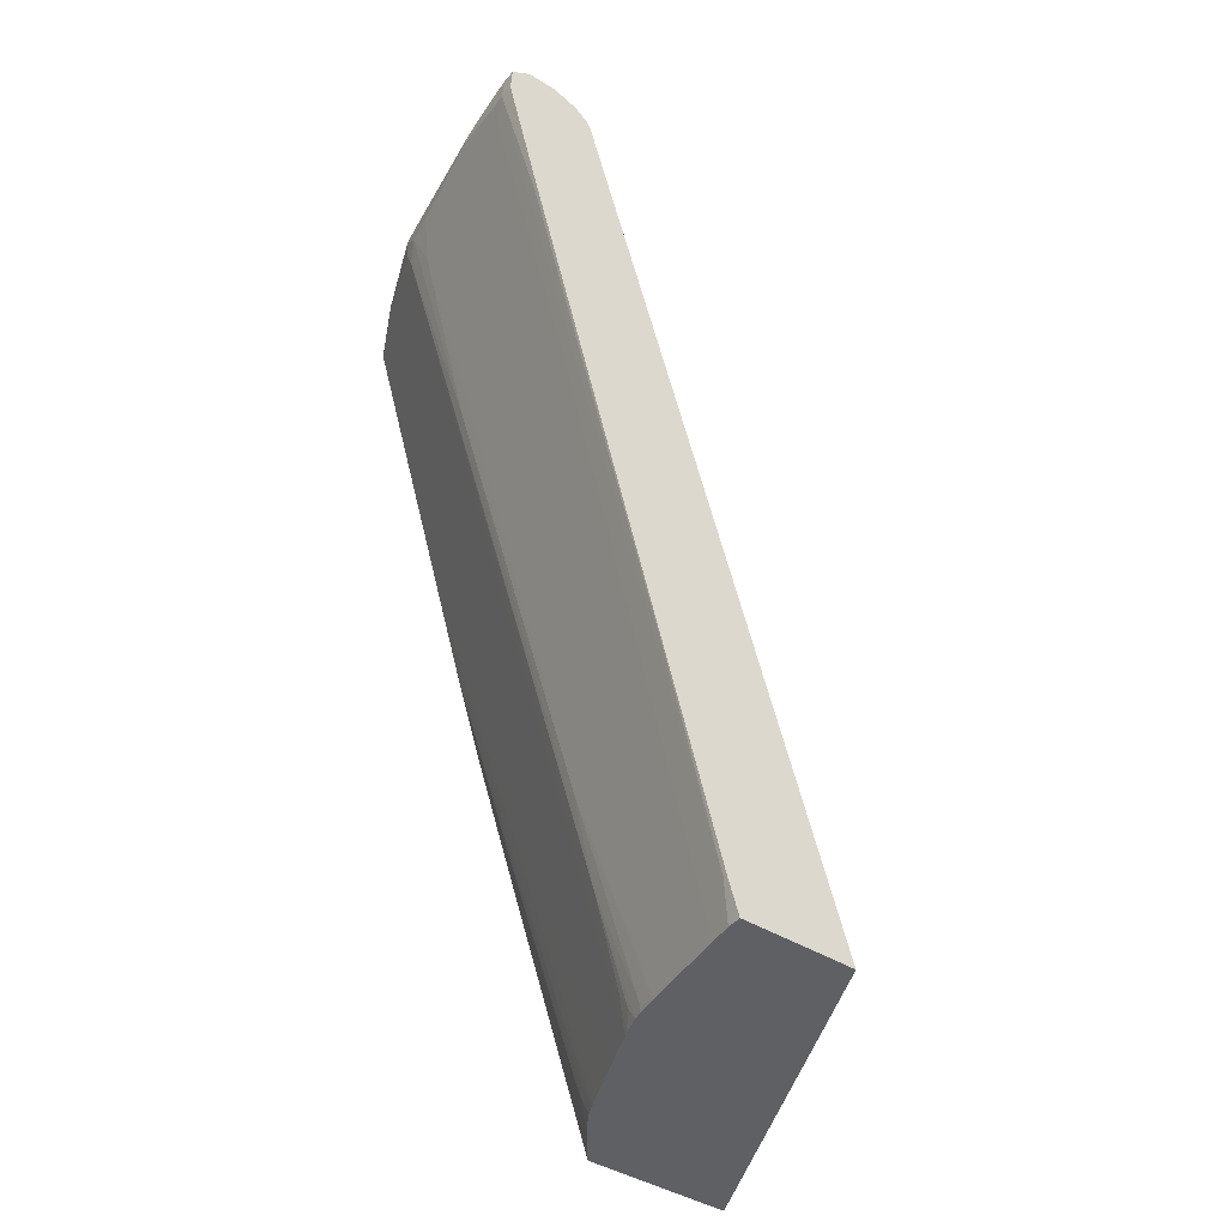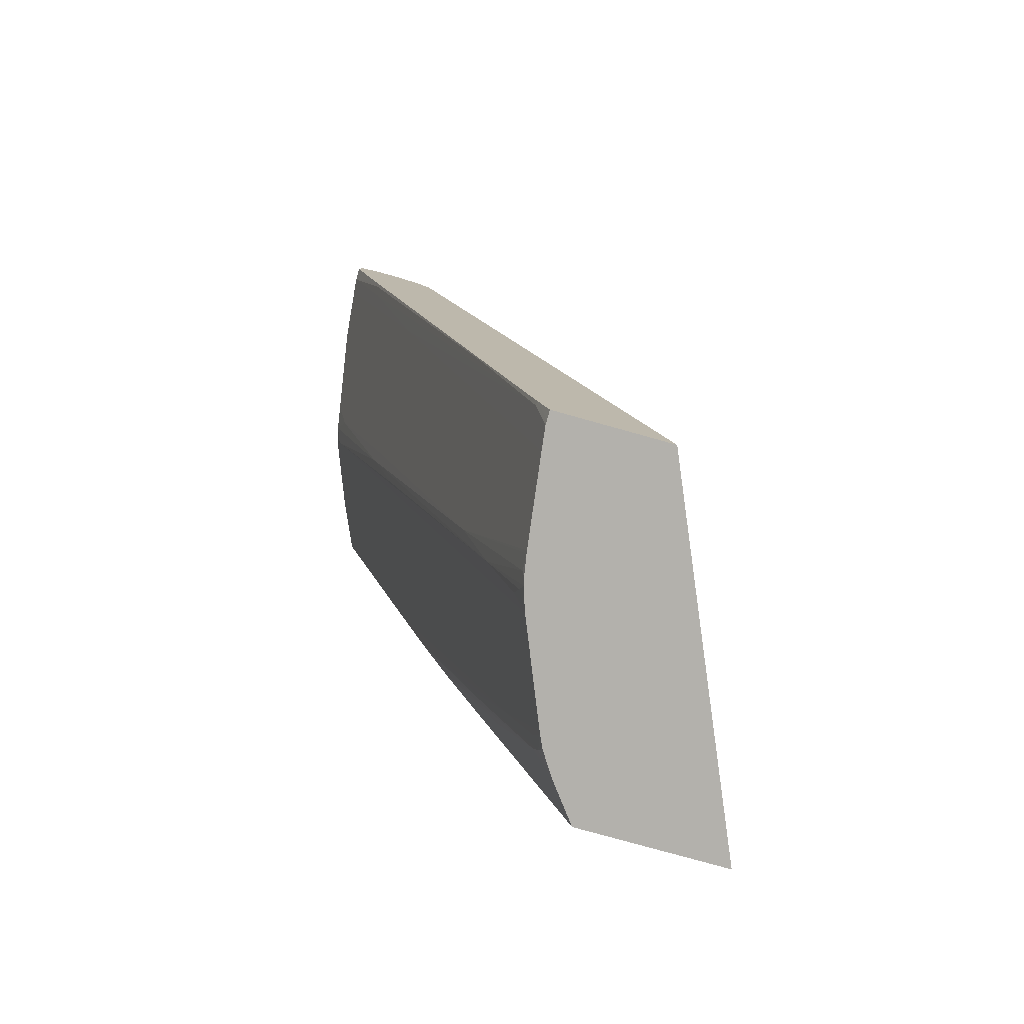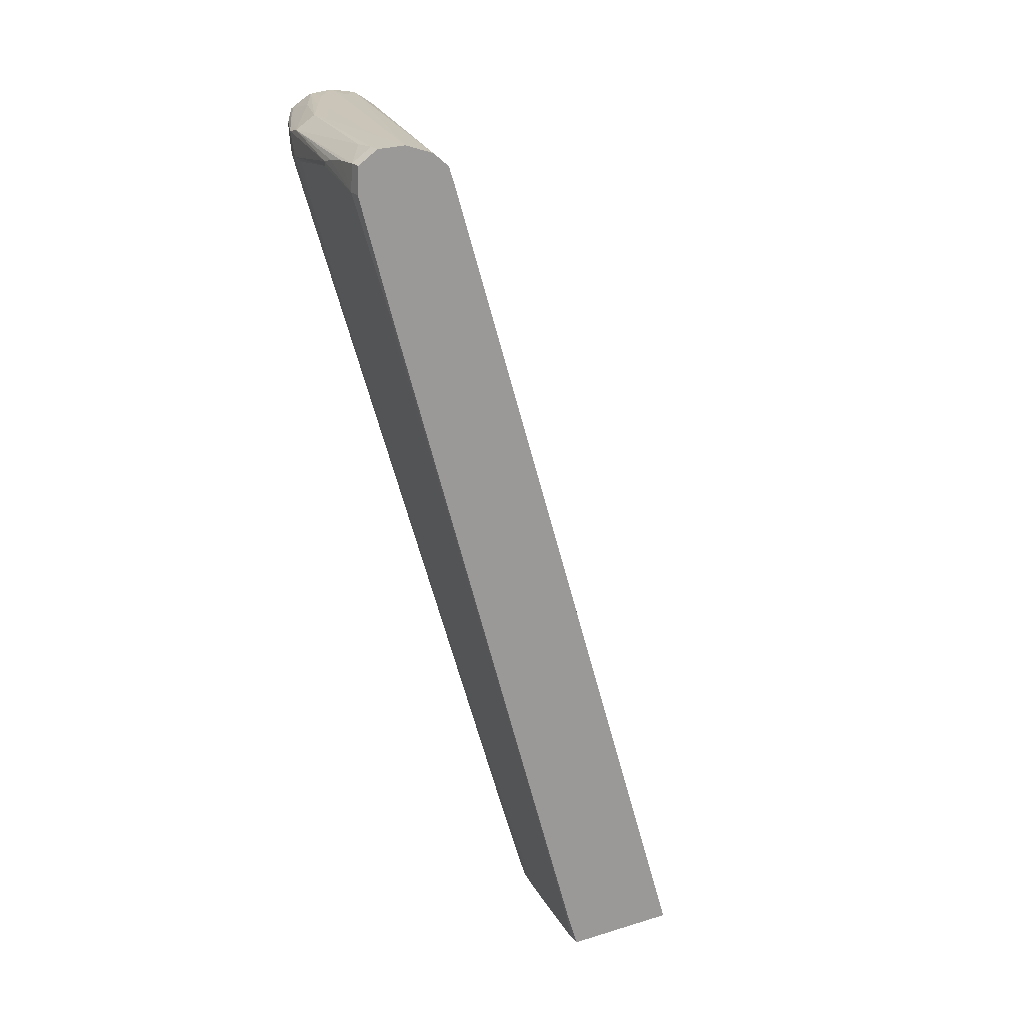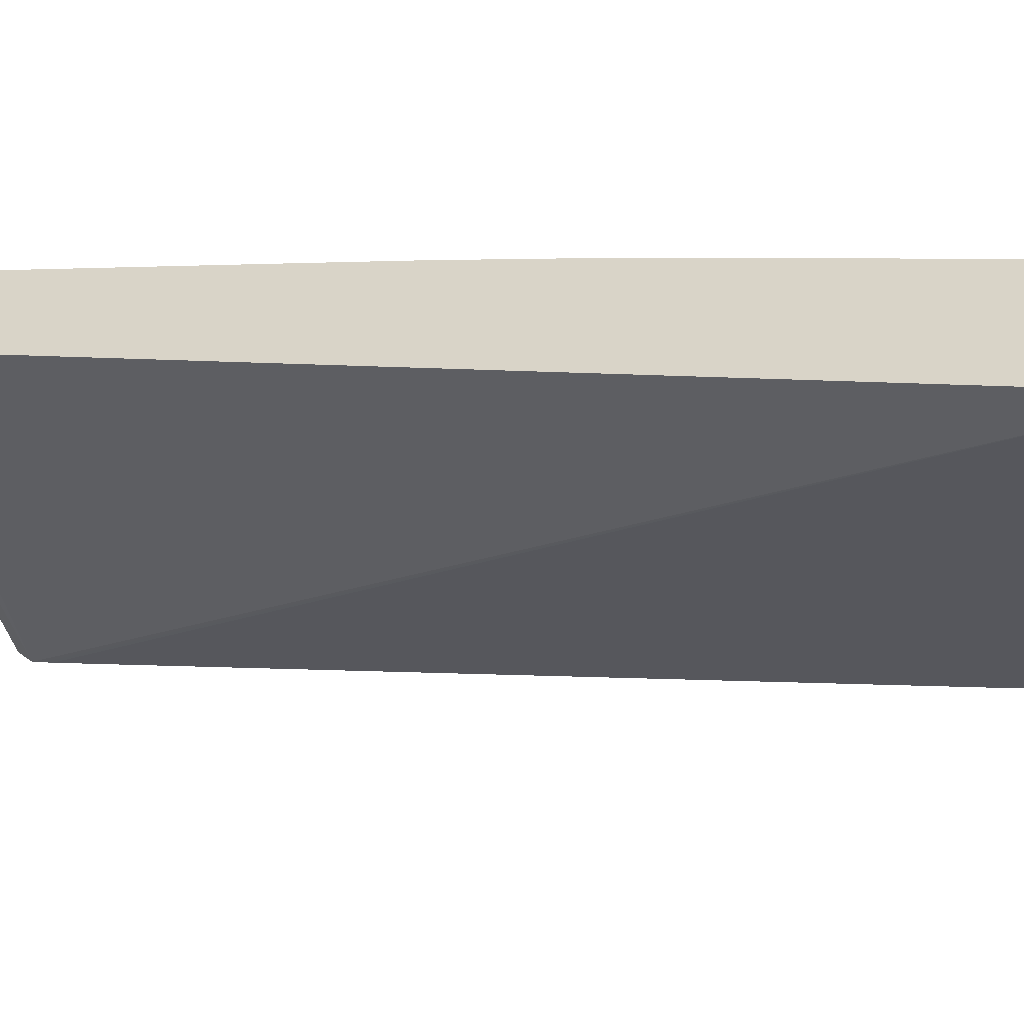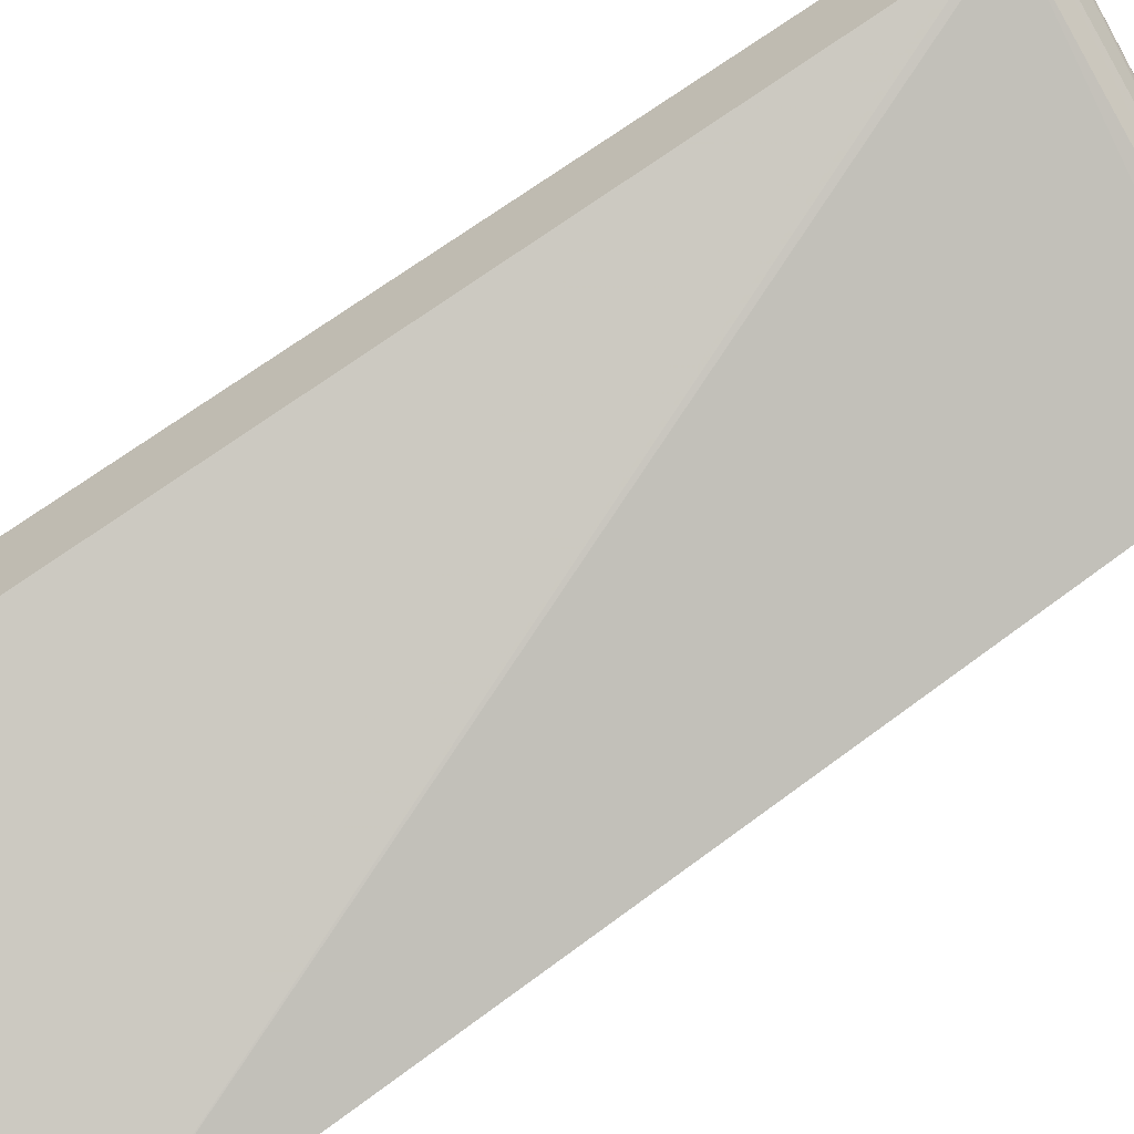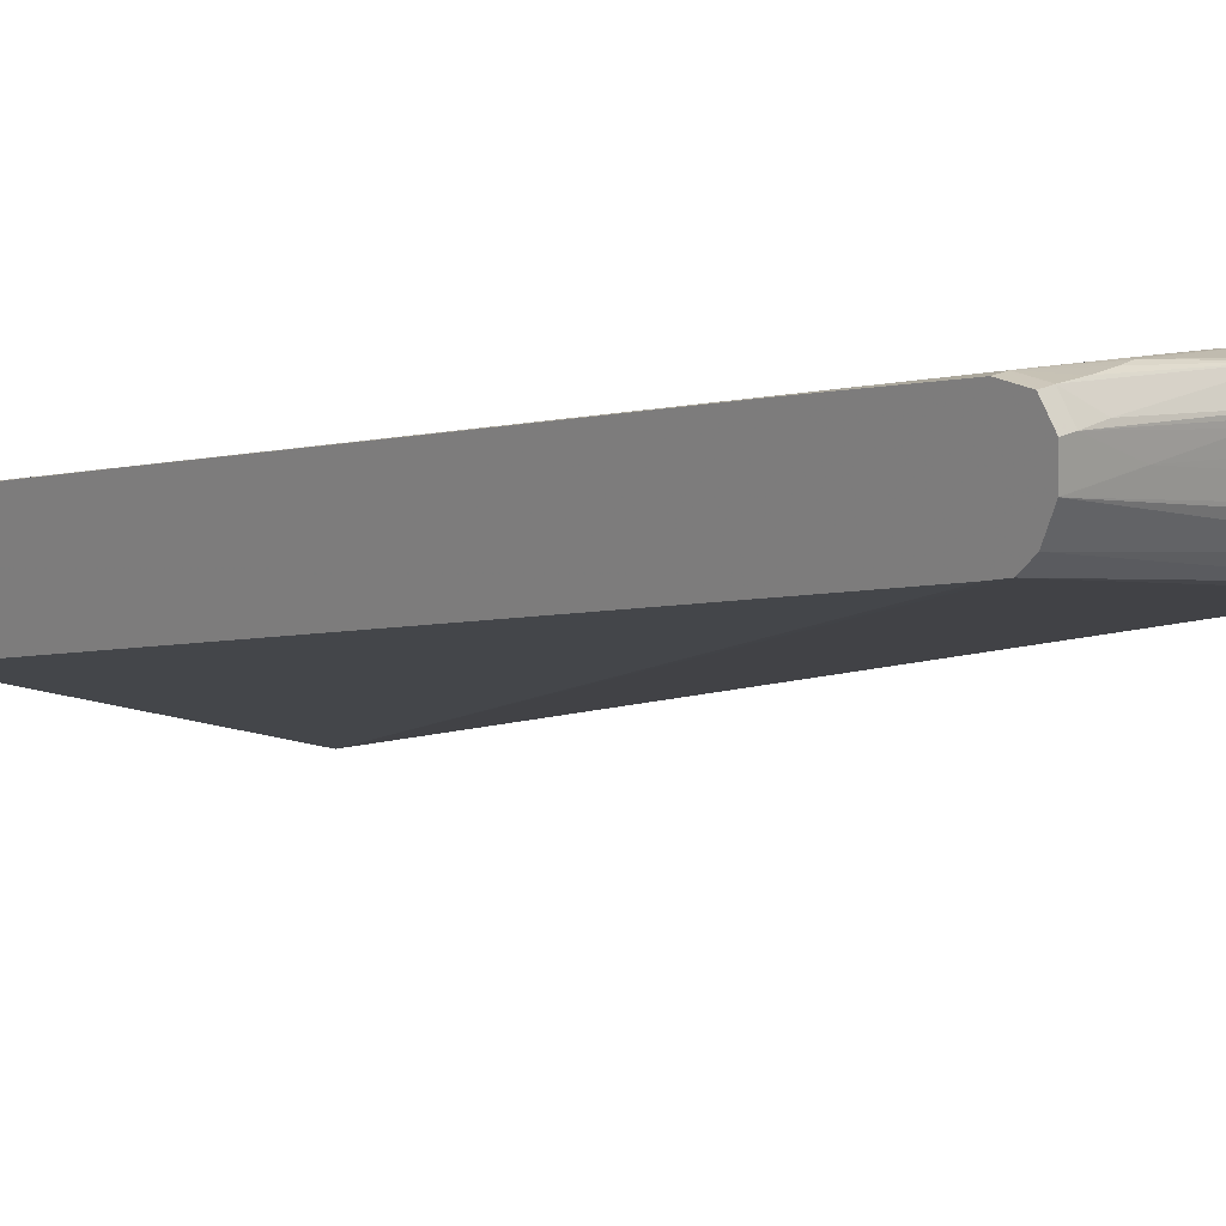
<metadata>
{"format":"obj","ext":"obj","renderer":"f3d","projection":"perspective","resolution":1024,"background":"white","views":[{"elev":-42.6,"azim":53.3,"up":"+Y"},{"elev":-79.0,"azim":74.4,"up":"+Y"},{"elev":20.5,"azim":61.3,"up":"+Y"},{"elev":-54.4,"azim":-78.1,"up":"+Z"},{"elev":-64.5,"azim":120.0,"up":"+Z"},{"elev":19.1,"azim":133.8,"up":"+Z"}]}
</metadata>
<code>
v -0.02036 0.4226 0.5562
v -0.01077 0.4226 0.5562
v -0.01077 0.4404 0.5552
v -0.02036 0.4404 0.5552
v -0.03932 0.4391 0.554
v -0.05827 0.4363 0.5527
v -0.07064 0.4336 0.5519
v -0.07064 0.4306 0.5519
v -0.05827 0.4278 0.5527
v -0.03867 0.4218 0.5537
v -0.03192 0.4121 0.5518
v -0.01998 0.3289 0.5301
v -0.0134 0.3361 0.5329
v -0.01077 0.3361 0.5329
v -0.01077 0.445 0.5486
v -0.02036 0.4495 0.542
v -0.03932 0.4482 0.542
v -0.1531 0.4405 0.5368
v -0.1682 0.4375 0.5349
v -0.1531 0.4226 0.5384
v -0.1341 0.4226 0.5413
v -0.1152 0.4036 0.5385
v -0.04456 0.4151 0.551
v -0.03932 0.3277 0.5272
v -0.03932 0.176 0.4848
v -0.03391 0.2784 0.5142
v -0.02814 0.2052 0.4944
v -0.01548 0.2024 0.4952
v -0.01369 -0.1381 0.4002
v -0.0116 -0.004393 0.4379
v -0.01077 -0.004393 0.4379
v -0.01077 0.4495 0.542
v -0.05827 0.4502 0.5231
v -0.07724 0.4502 0.5231
v -0.1152 0.4501 0.5231
v -0.1341 0.4499 0.5231
v -0.1531 0.4496 0.5231
v -0.21 0.4477 0.5041
v -0.2479 0.4402 0.4995
v -0.21 0.4386 0.5168
v -0.2214 0.435 0.5144
v -0.2214 0.4293 0.5144
v -0.1676 0.4226 0.5346
v -0.1423 0.3947 0.5324
v -0.1636 0.4116 0.533
v -0.1439 0.261 0.4947
v -0.07724 0.2519 0.501
v -0.07724 0.4036 0.5435
v -0.1341 0.2491 0.4928
v -0.07351 -0.1618 0.3858
v -0.03932 -0.1084 0.4052
v -0.03601 -0.1618 0.3907
v -0.02031 -0.1618 0.3927
v -0.01077 -0.1381 0.4002
v -0.01077 0.4502 0.5231
v -0.21 0.4502 0.4852
v -0.172 0.4502 0.5041
v -0.191 0.45 0.5041
v -0.2479 0.4493 0.4852
v -0.2552 0.4386 0.4979
v -0.2552 0.4467 0.4857
v -0.2552 0.4229 0.4985
v -0.1708 0.4046 0.528
v -0.1771 0.4226 0.5307
v -0.2552 0.4072 0.4938
v -0.2552 0.3419 0.4742
v -0.1683 -0.1618 0.3589
v -0.1583 -0.1084 0.3791
v -0.1464 0.2007 0.4767
v -0.134 -0.1469 0.3777
v -0.1261 -0.08186 0.4004
v -0.1223 -0.02195 0.4185
v -0.09574 -0.1618 0.3828
v -0.01713 -0.1618 0.3927
v -0.01077 -0.1618 0.3927
v -0.2289 0.45 0.4662
v -0.2479 0.4502 0.4662
v -0.01077 0.4438 0.5041
v -0.2552 0.447 0.4472
v -0.2552 0.4502 0.4662
v -0.2289 0.4501 0.4852
v -0.1341 -0.1618 0.3731
v -0.2552 0.3272 0.4698
v -0.2539 0.2139 0.4363
v -0.1905 -0.07048 0.3772
v -0.191 -0.1463 0.3542
v -0.1888 -0.1618 0.3504
v -0.2084 -0.05005 0.3759
v -0.1276 -0.1409 0.3821
v -0.1218 -0.1535 0.3802
v -0.1172 -0.1618 0.3789
v -0.1092 -0.1586 0.3817
v -0.09761 -0.1618 0.3826
v -0.01077 -0.1618 0.3148
v -0.01077 0.4347 0.4935
v -0.2552 0.4374 0.4328
v -0.1305 -0.1618 0.3745
v -0.2552 0.2177 0.4369
v -0.2543 0.1519 0.4174
v -0.2479 0.1577 0.4219
v -0.2291 0.005912 0.3841
v -0.2017 -0.1618 0.3451
v -0.2183 -0.02141 0.3804
v -0.1123 -0.1618 0.38
v -0.2552 -0.1618 0.2071
v -0.01077 0.2329 0.4328
v -0.2552 0.4226 0.4262
v -0.01077 0.4286 0.4915
v -0.2552 0.168 0.4218
v -0.2552 0.1625 0.4202
v -0.2552 0.1523 0.417
v -0.2395 0.01262 0.3816
v -0.2355 -1.931e-05 0.3795
v -0.2197 -0.08037 0.3621
v -0.2385 0.07158 0.3999
v -0.2152 -0.09301 0.3601
v -0.204 -0.1607 0.3445
v -0.2052 -0.1618 0.3435
v -0.01077 0.4226 0.4896
v -0.01077 0.413 0.4867
v -0.2552 -0.1618 0.3093
v -0.2552 0.09429 0.3984
v -0.2205 -0.1392 0.3437
v -0.2166 -0.1518 0.3416
v -0.2102 -0.1459 0.3463
v -0.2122 -0.1618 0.3403
v -0.2466 -0.1618 0.316
v -0.2552 -0.03255 0.3545
v -0.2552 0.03845 0.3792
v -0.2393 -0.04412 0.3626
v -0.2277 -0.1459 0.336
v -0.229 -0.1618 0.3294
v -0.2273 -0.1618 0.3306
v -0.2314 -0.1618 0.3276
v -0.2386 -0.1561 0.3241
v -0.239 -0.1001 0.3434
v -0.2552 -0.01817 0.3596
f 1 2 3
f 1 3 4
f 1 4 5
f 1 5 6
f 1 6 7
f 1 7 8
f 1 8 9
f 1 9 10
f 1 10 11
f 1 11 12
f 1 12 13
f 1 13 14
f 1 14 2
f 2 14 31
f 2 31 54
f 2 54 75
f 2 75 94
f 2 94 106
f 2 106 120
f 2 120 119
f 2 119 108
f 2 108 95
f 2 95 78
f 2 78 55
f 2 55 32
f 2 32 15
f 2 15 3
f 3 15 4
f 4 15 16
f 4 16 17
f 4 17 18
f 4 18 5
f 5 18 6
f 6 18 7
f 7 18 19
f 7 19 20
f 7 20 8
f 8 20 21
f 8 21 22
f 8 22 23
f 8 23 10
f 8 10 9
f 10 23 11
f 11 23 24
f 11 24 25
f 11 25 26
f 11 26 27
f 11 27 12
f 12 28 13
f 12 27 29
f 12 29 28
f 13 28 29
f 13 29 30
f 13 30 31
f 13 31 14
f 15 32 16
f 16 32 55
f 16 55 33
f 16 33 34
f 16 34 35
f 16 35 36
f 16 36 37
f 16 37 17
f 17 37 18
f 18 37 38
f 18 38 39
f 18 39 40
f 18 40 19
f 19 40 41
f 19 41 42
f 19 42 43
f 19 43 20
f 20 44 21
f 20 43 45
f 20 45 46
f 20 46 44
f 21 44 22
f 22 47 25
f 22 25 24
f 22 24 48
f 22 48 23
f 22 44 49
f 22 49 50
f 22 50 47
f 23 48 24
f 25 27 26
f 25 47 50
f 25 50 51
f 25 51 52
f 25 52 27
f 27 52 53
f 27 53 29
f 29 53 74
f 29 74 54
f 29 54 31
f 29 31 30
f 33 56 57
f 33 57 34
f 33 55 56
f 34 57 35
f 35 57 36
f 36 57 58
f 36 58 37
f 37 59 38
f 37 58 59
f 38 59 39
f 39 60 40
f 39 59 61
f 39 61 60
f 40 60 41
f 41 60 62
f 41 62 42
f 42 63 45
f 42 45 64
f 42 64 43
f 42 62 65
f 42 65 66
f 42 66 67
f 42 67 68
f 42 68 63
f 43 64 45
f 44 46 49
f 45 69 46
f 45 63 70
f 45 70 71
f 45 71 69
f 46 69 71
f 46 71 72
f 46 72 49
f 49 72 73
f 49 73 50
f 50 73 93
f 50 93 104
f 50 104 91
f 50 91 97
f 50 97 82
f 50 82 67
f 50 67 87
f 50 87 102
f 50 102 118
f 50 118 126
f 50 126 133
f 50 133 132
f 50 132 134
f 50 134 127
f 50 127 121
f 50 121 105
f 50 105 94
f 50 94 75
f 50 75 74
f 50 74 53
f 50 53 52
f 50 52 51
f 54 74 75
f 55 76 77
f 55 77 56
f 55 78 79
f 55 79 76
f 56 77 80
f 56 80 81
f 56 81 57
f 57 81 58
f 58 81 59
f 59 81 80
f 59 80 61
f 60 61 80
f 60 80 79
f 60 79 96
f 60 96 107
f 60 107 105
f 60 105 121
f 60 121 128
f 60 128 137
f 60 137 129
f 60 129 122
f 60 122 111
f 60 111 110
f 60 110 109
f 60 109 98
f 60 98 83
f 60 83 66
f 60 66 65
f 60 65 62
f 63 68 82
f 63 82 70
f 66 83 84
f 66 84 85
f 66 85 67
f 67 86 87
f 67 82 68
f 67 85 88
f 67 88 86
f 70 82 89
f 70 89 71
f 71 89 90
f 71 90 91
f 71 91 92
f 71 92 72
f 72 92 93
f 72 93 73
f 76 79 77
f 77 79 80
f 78 95 96
f 78 96 79
f 82 97 89
f 83 98 84
f 84 98 99
f 84 99 100
f 84 100 101
f 84 101 102
f 84 102 103
f 84 103 88
f 84 88 85
f 86 102 87
f 86 88 103
f 86 103 102
f 89 97 90
f 90 97 91
f 91 104 92
f 92 104 93
f 94 105 106
f 95 107 96
f 95 108 105
f 95 105 107
f 98 109 99
f 99 109 110
f 99 110 111
f 99 111 112
f 99 112 113
f 99 113 114
f 99 114 115
f 99 115 100
f 100 115 114
f 100 114 101
f 101 114 116
f 101 116 102
f 102 116 114
f 102 114 117
f 102 117 118
f 105 108 119
f 105 119 120
f 105 120 106
f 111 122 112
f 112 122 123
f 112 123 124
f 112 124 113
f 113 124 114
f 114 124 125
f 114 125 117
f 117 125 124
f 117 124 118
f 118 124 126
f 121 127 128
f 122 129 130
f 122 130 123
f 123 130 131
f 123 131 132
f 123 132 133
f 123 133 124
f 124 133 126
f 127 134 135
f 127 135 136
f 127 136 128
f 128 136 137
f 129 137 130
f 130 136 131
f 130 137 136
f 131 134 132
f 131 136 134
f 134 136 135

</code>
